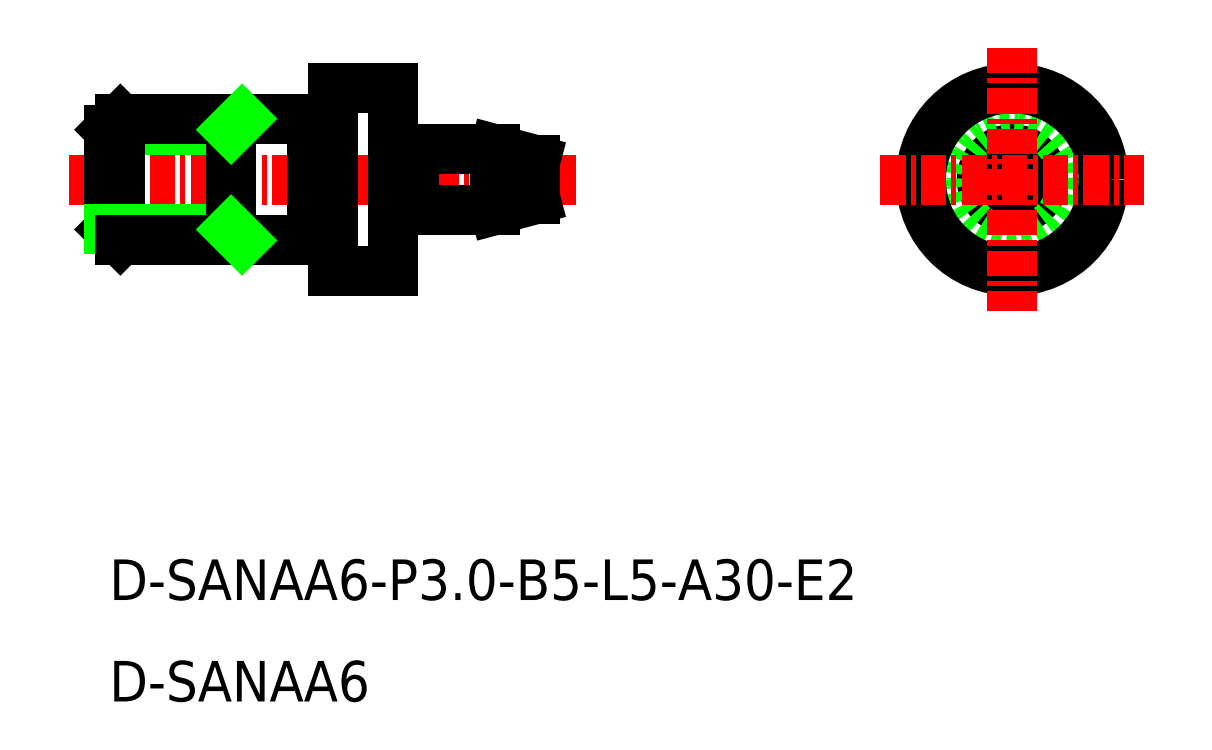
<metadata>
{"format":"dxf","ext":"dxf","renderer":"ezdxf+matplotlib","layout":"modelspace","background":"white","min_lineweight":24,"dpi":150}
</metadata>
<code>
0
SECTION
2
ENTITIES
0
CIRCLE
8
0
10
-1608
20
-5.529
30
0
40
0.25
0
CIRCLE
8
0
10
-1608
20
-5.529
30
0
40
0.9641
0
CIRCLE
8
0
10
-1608
20
-5.529
30
0
40
1.5
0
CIRCLE
8
0
10
-1608
20
-5.529
30
0
40
3
0
CIRCLE
8
0
10
-1608
20
-5.529
30
0
40
4.5
0
LINE
8
CENTER
10
-1608
20
0.971
30
0
11
-1608
21
-12.03
31
0
0
LINE
8
CENTER
10
-1615
20
-5.529
30
0
11
-1602
21
-5.529
31
0
0
LINE
8
0
10
-1653
20
-6.029
30
0
11
-1652
21
-5.529
31
0
0
LINE
8
0
10
-1653
20
-5.029
30
0
11
-1652
21
-5.529
31
0
0
LINE
8
CENTER
10
-1655
20
-5.529
30
0
11
-1630
21
-5.529
31
0
0
LINE
8
0
10
-1632
20
-5.279
30
0
11
-1632
21
-5.529
31
0
0
LINE
8
0
10
-1632
20
-5.779
30
0
11
-1632
21
-5.529
31
0
0
LINE
8
0
10
-1638
20
-4.029
30
0
11
-1638
21
-7.029
31
0
0
LINE
8
0
10
-1634
20
-7.029
30
0
11
-1632
21
-6.493
31
0
0
LINE
8
0
10
-1634
20
-4.029
30
0
11
-1632
21
-4.565
31
0
0
LINE
8
0
10
-1643
20
-2.529
30
0
11
-1643
21
-8.529
31
0
0
LINE
8
0
10
-1653
20
-3.071
30
0
11
-1647
21
-3.071
31
0
0
LINE
8
0
10
-1653
20
-3.071
30
0
11
-1652
21
-2.529
31
0
0
LINE
8
0
10
-1652
20
-8.529
30
0
11
-1653
21
-7.988
31
0
0
LINE
8
0
10
-1652
20
-2.529
30
0
11
-1652
21
-8.529
31
0
0
LINE
8
0
10
-1653
20
-3.071
30
0
11
-1653
21
-7.988
31
0
0
LINE
8
0
10
-1653
20
-7.988
30
0
11
-1647
21
-7.988
31
0
0
LINE
8
0
10
-1652
20
-8.529
30
0
11
-1647
21
-8.529
31
0
0
LINE
8
0
10
-1647
20
-2.529
30
0
11
-1652
21
-2.529
31
0
0
TEXT
8
0
10
-1653
20
-31.25
30
0
40
2
1
D-SANAA6
0
TEXT
8
0
10
-1653
20
-26.25
30
0
40
2
1
D-SANAA6-P3-B5-L5-A30-E2
0
LINE
8
0
10
-1643
20
-2.529
30
0
11
-1647
21
-2.529
31
0
0
LINE
8
0
10
-1647
20
-2.529
30
0
11
-1647
21
-8.529
31
0
0
LINE
8
0
10
-1647
20
-8.529
30
0
11
-1643
21
-8.529
31
0
0
LINE
8
0
10
-1642
20
-10.03
30
0
11
-1639
21
-10.03
31
0
0
LINE
8
0
10
-1639
20
-10.03
30
0
11
-1639
21
-1.029
31
0
0
LINE
8
0
10
-1639
20
-1.029
30
0
11
-1642
21
-1.029
31
0
0
LINE
8
0
10
-1642
20
-1.029
30
0
11
-1642
21
-10.03
31
0
0
LINE
8
0
10
-1638
20
-7.029
30
0
11
-1634
21
-7.029
31
0
0
LINE
8
0
10
-1634
20
-7.029
30
0
11
-1634
21
-4.029
31
0
0
LINE
8
0
10
-1634
20
-4.029
30
0
11
-1638
21
-4.029
31
0
0
LINE
8
0
10
-1632
20
-6.493
30
0
11
-1632
21
-4.565
31
0
0
LINE
8
0
10
-1642
20
-2.629
30
0
11
-1643
21
-2.629
31
0
0
LINE
8
0
10
-1642
20
-8.429
30
0
11
-1643
21
-8.429
31
0
0
ARC
8
0
10
-1638
20
-3.879
30
0
40
0.2
50
270
51
311.4
0
ARC
8
0
10
-1638
20
-3.879
30
0
40
0.2
50
180
51
270
0
LINE
8
0
10
-1638
20
-4.079
30
0
11
-1638
21
-4.079
31
0
0
LINE
8
0
10
-1638
20
-6.979
30
0
11
-1638
21
-6.979
31
0
0
ARC
8
0
10
-1638
20
-7.179
30
0
40
0.2
50
90
51
180
0
ARC
8
0
10
-1638
20
-7.179
30
0
40
0.2
50
48.59
51
90
0
LINE
8
0
10
-1646
20
-8.529
30
0
11
-1647
21
-7.988
31
0
0
LINE
8
0
10
-1647
20
-3.071
30
0
11
-1646
21
-2.529
31
0
0
ENDSEC
0
EOF

</code>
